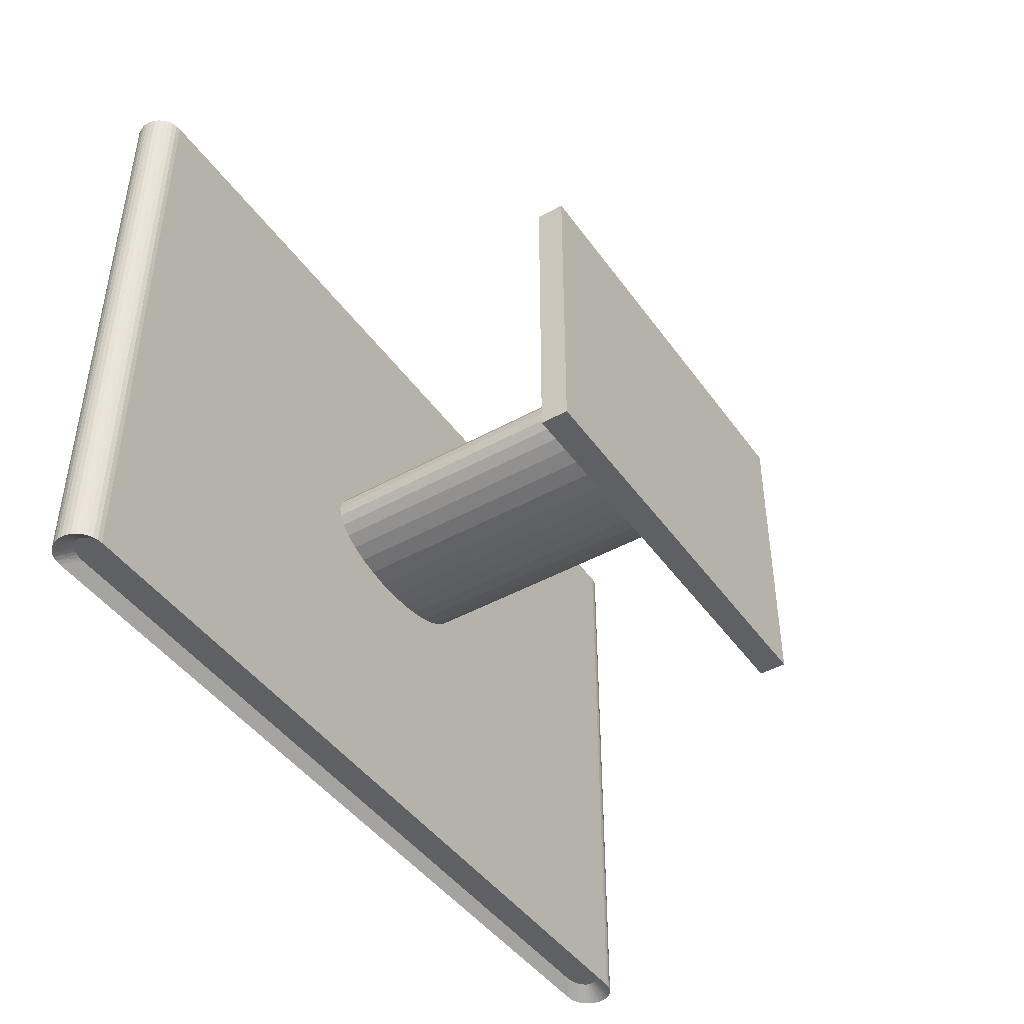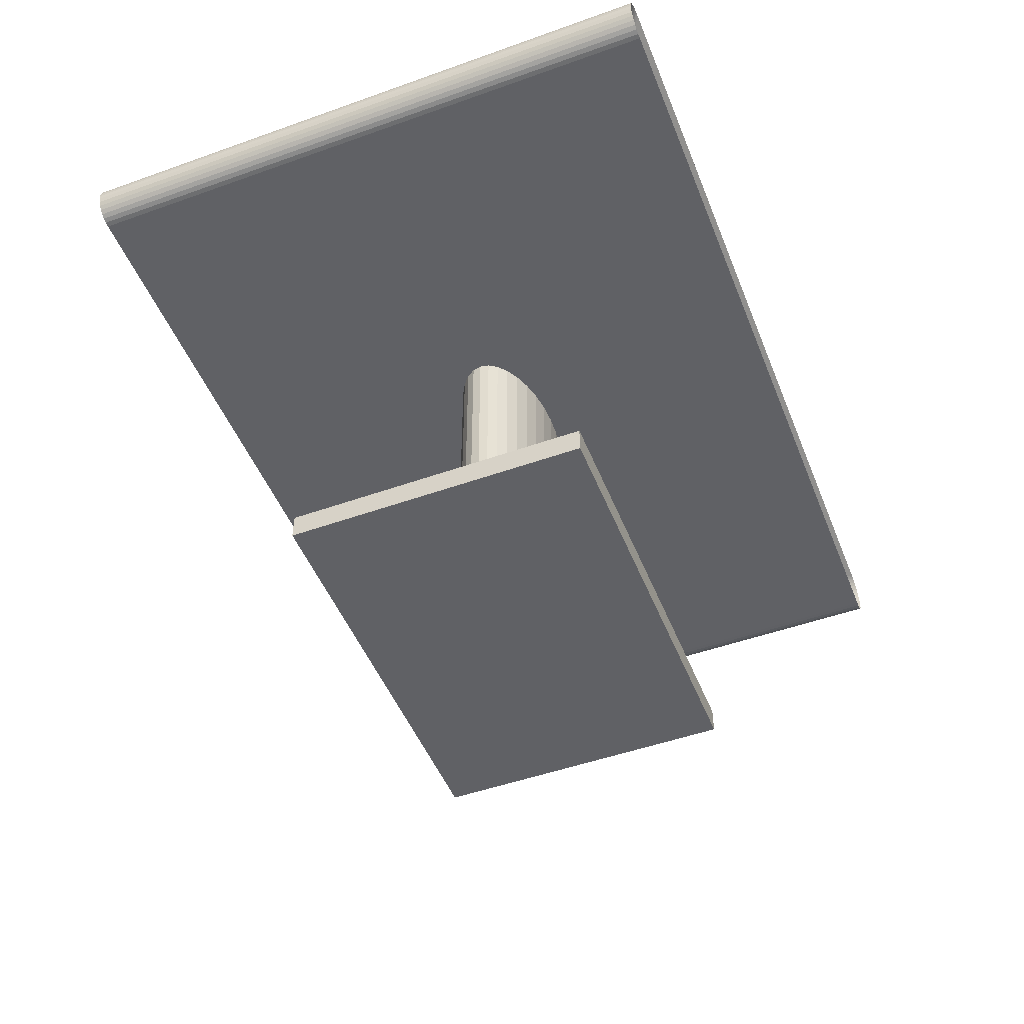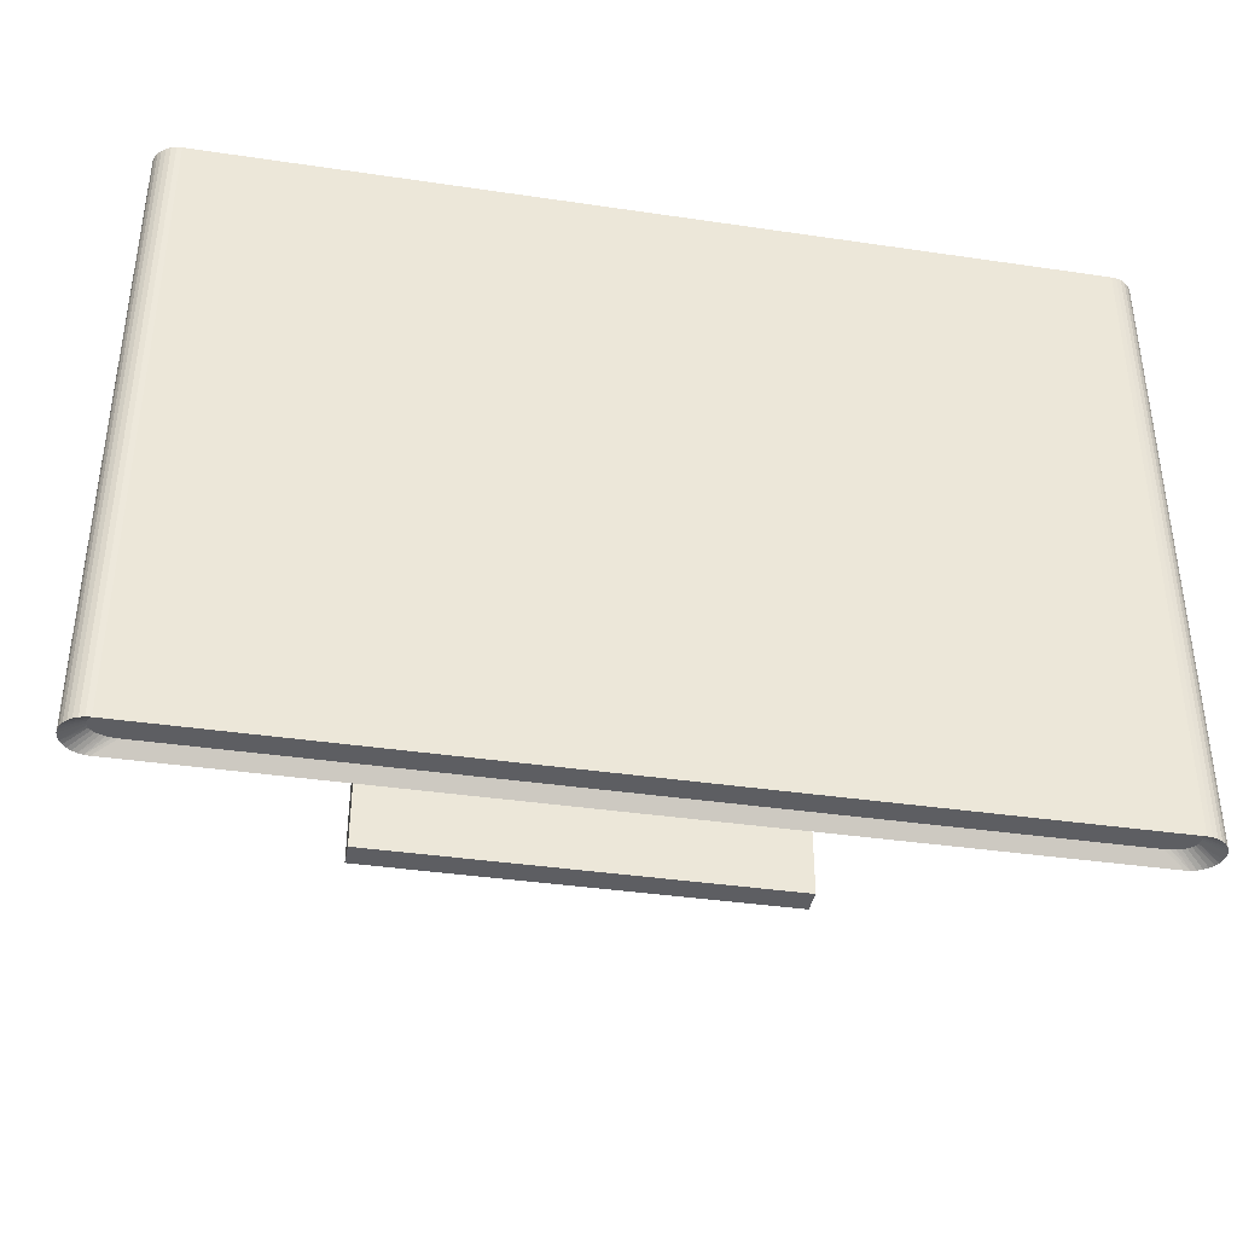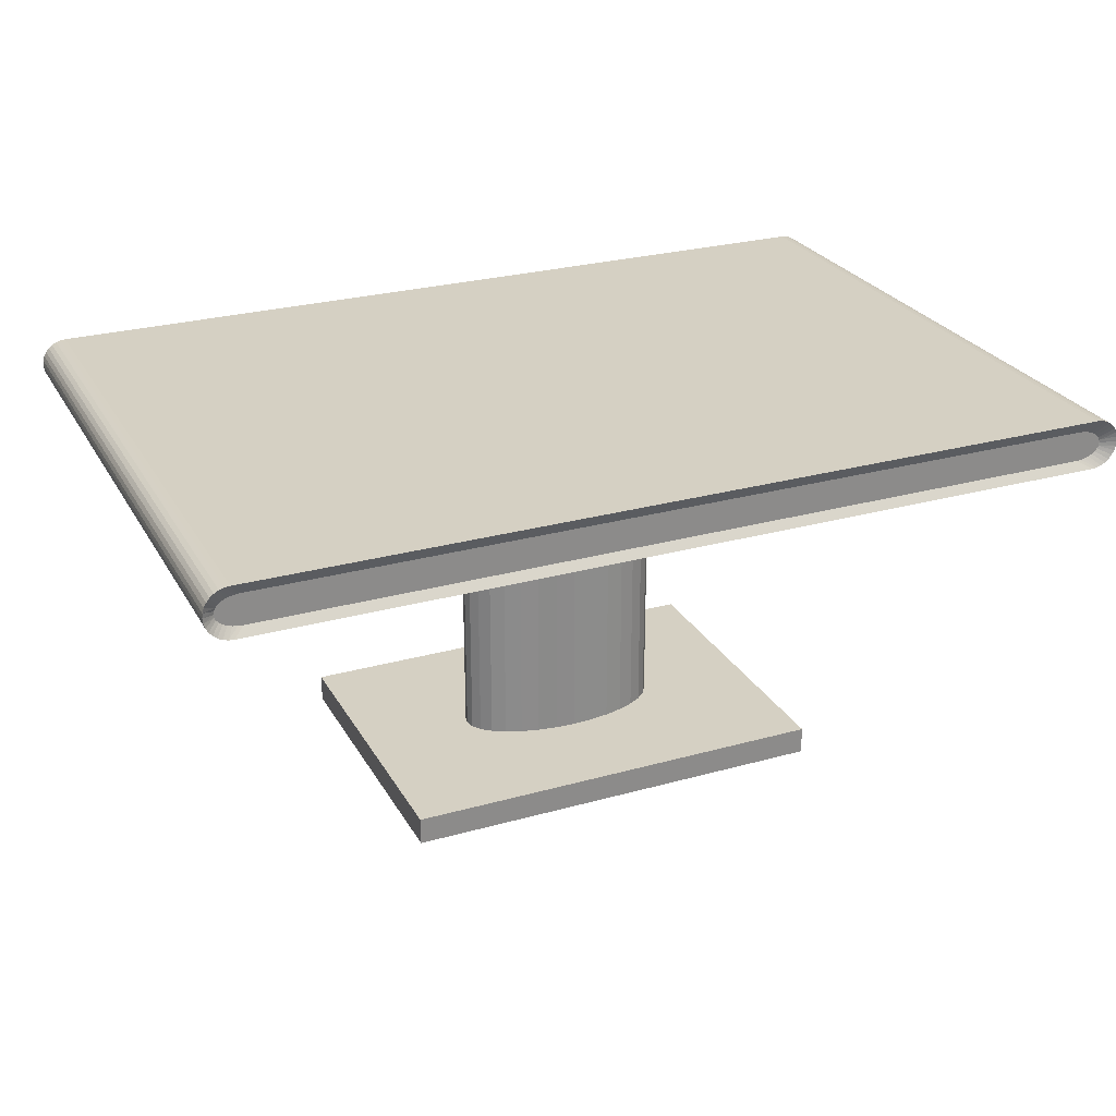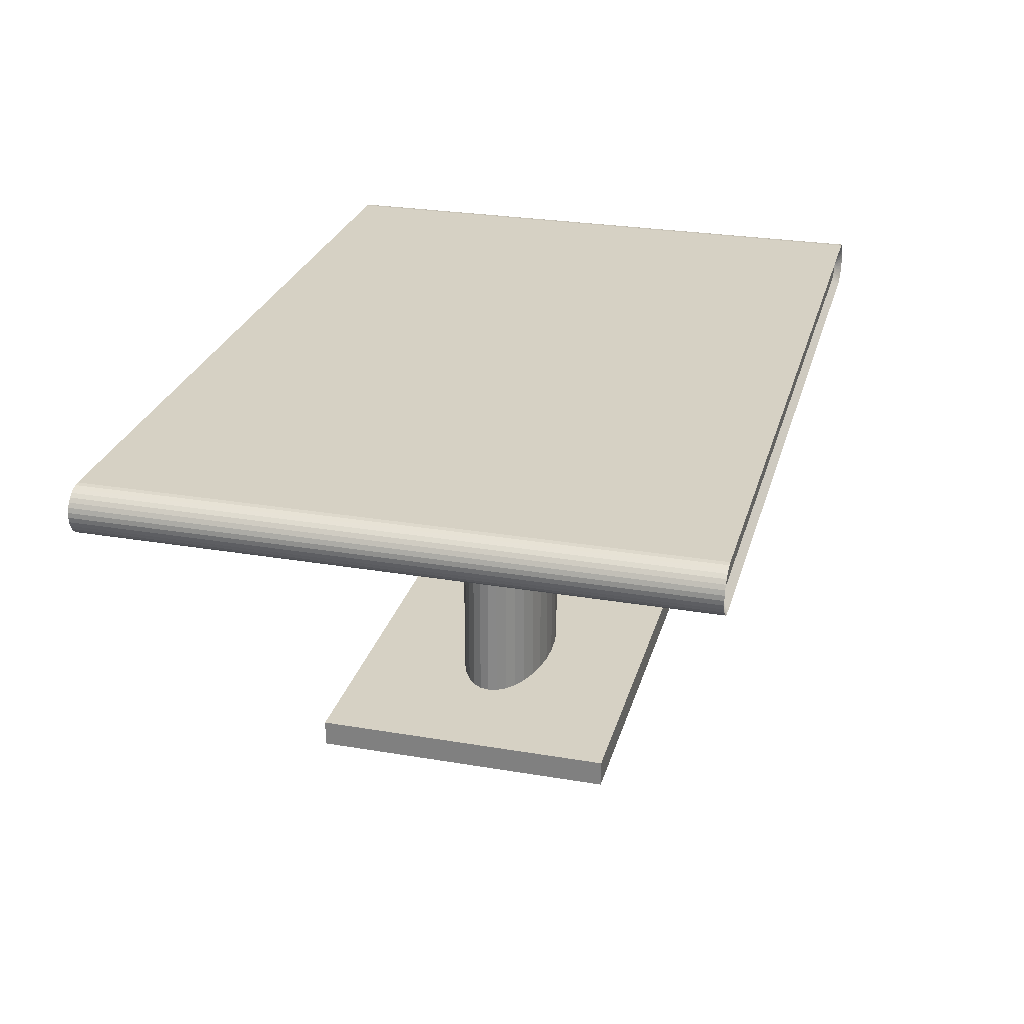
<metadata>
{"format":"obj","ext":"obj","renderer":"f3d","projection":"perspective","resolution":1024,"background":"white","views":[{"elev":-44.5,"azim":-57.0,"up":"+Z"},{"elev":-49.3,"azim":111.5,"up":"+Y"},{"elev":-38.3,"azim":169.4,"up":"+Z"},{"elev":26.4,"azim":-23.8,"up":"+Y"},{"elev":26.9,"azim":-75.2,"up":"+Y"}]}
</metadata>
<code>
o 立方体
v -0.8417 -0.04924 0.6116
v -0.4243 -0.7448 0.307
v -0.4243 -0.7448 0.307
v -0.8417 0.04924 0.6116
v -0.4243 -0.6909 0.307
v -0.4243 -0.6909 0.307
v -0.4243 -0.7448 -0.307
v -0.8417 -0.04924 -0.6116
v -0.4243 -0.7448 -0.307
v -0.4243 -0.6909 -0.307
v 0.4243 -0.7448 0.307
v -0.4243 -0.6909 -0.307
v 0.4243 -0.6909 0.307
v 0.8583 0.04829 -0.6116
v 0.4243 -0.7448 0.307
v 0.4243 -0.7448 -0.307
v -0.8417 0.04924 -0.6116
v 0.4243 -0.6909 0.307
v 0.8583 0.04829 0.6116
v 0.4243 -0.6909 -0.307
v 0.4243 -0.7448 -0.307
v 0.8485 -0.04924 0.6116
v 0.4243 -0.6909 -0.307
v 0.8677 0.04549 -0.6116
v 0.8485 0.04924 0.6116
v 0.8677 0.04549 0.6116
v 0.8485 -0.04924 -0.6116
v 0.8763 0.04094 -0.6116
v 0.8763 0.04094 0.6116
v 0.8485 0.04924 -0.6116
v 0.8839 0.03481 -0.6116
v 0.8839 0.03481 0.6116
v 0.8901 0.02735 -0.6116
v 0.8901 0.02735 0.6116
v 0.8948 0.01884 -0.6116
v 0.8948 0.01884 0.6116
v 0.8976 0.009606 -0.6116
v 0.8976 0.009606 0.6116
v 0.8986 -0 -0.6116
v 0.8986 -0 0.6116
v 0.8976 -0.009606 -0.6116
v 0.8976 -0.009606 0.6116
v 0.8948 -0.01884 -0.6116
v 0.8948 -0.01884 0.6116
v 0.8901 -0.02735 -0.6116
v 0.8901 -0.02735 0.6116
v 0.8839 -0.03481 -0.6116
v 0.8839 -0.03481 0.6116
v -0.001424 -0.6909 -0.09532
v 0.8763 -0.04094 -0.6116
v 0.03815 -0.6909 -0.09348
v 0.8763 -0.04094 0.6116
v 0.07621 -0.6909 -0.08806
v 0.8677 -0.04549 -0.6116
v 0.1113 -0.6909 -0.07925
v -0.8515 -0.04829 -0.6116
v -0.8515 -0.04829 0.6116
v 0.142 -0.6909 -0.0674
v 0.8677 -0.04549 0.6116
v 0.1672 -0.6909 -0.05296
v 0.186 -0.6909 -0.03648
v 0.8583 -0.04829 -0.6116
v 0.1975 -0.6909 -0.0186
v -0.8609 -0.04549 -0.6116
v 0.8583 -0.04829 0.6116
v 0.2014 -0.6909 0
v 0.1975 -0.6909 0.0186
v -0.8609 -0.04549 0.6116
v -0.8695 -0.04094 -0.6116
v 0.186 -0.6909 0.03648
v -0.8695 -0.04094 0.6116
v 0.1672 -0.6909 0.05296
v 0.142 -0.6909 0.0674
v -0.8771 -0.03481 -0.6116
v 0.1113 -0.6909 0.07925
v -0.8771 -0.03481 0.6116
v -0.8833 -0.02735 -0.6116
v 0.07621 -0.6909 0.08806
v 0.03815 -0.6909 0.09348
v -0.8833 -0.02735 0.6116
v -0.888 -0.01884 -0.6116
v -0.001424 -0.6909 0.09532
v -0.041 -0.6909 0.09348
v -0.888 -0.01884 0.6116
v -0.07906 -0.6909 0.08806
v -0.8908 -0.009606 -0.6116
v -0.1141 -0.6909 0.07925
v -0.8908 -0.009606 0.6116
v -0.1449 -0.6909 0.0674
v -0.8918 0 -0.6116
v -0.1701 -0.6909 0.05296
v -0.8918 0 0.6116
v -0.1888 -0.6909 0.03648
v -0.8908 0.009606 -0.6116
v -0.2004 -0.6909 0.0186
v -0.8908 0.009606 0.6116
v -0.2043 -0.6909 -0
v -0.888 0.01884 -0.6116
v -0.888 0.01884 0.6116
v -0.2004 -0.6909 -0.0186
v -0.8833 0.02735 -0.6116
v -0.1888 -0.6909 -0.03648
v -0.8833 0.02735 0.6116
v -0.1701 -0.6909 -0.05296
v -0.1449 -0.6909 -0.0674
v -0.8771 0.03481 -0.6116
v -0.1141 -0.6909 -0.07925
v -0.8771 0.03481 0.6116
v -0.07906 -0.6909 -0.08806
v -0.8695 0.04094 -0.6116
v -0.041 -0.6909 -0.09348
v -0.8695 0.04094 0.6116
v -0.8609 0.04549 -0.6116
v -0.8609 0.04549 0.6116
v -0.8515 0.04829 -0.6116
v -0.8515 0.04829 0.6116
v -0.8417 -0.04924 0.6116
v -0.8417 -0.04924 0.6116
v 0.8202 0.02875 -0.5871
v 0.8292 0.027 -0.5871
v 0.8108 0.02934 -0.5871
v 0.8375 0.02415 -0.5871
v 0.8448 0.02031 -0.5871
v -0.806 0.02934 -0.5871
v 0.8508 0.01564 -0.5871
v 0.8552 0.01031 -0.5871
v 0.8579 0.004523 -0.5871
v 0.8589 -0.001492 -0.5871
v 0.8508 -0.01862 -0.5871
v 0.8448 -0.02329 -0.5871
v 0.8375 -0.02713 -0.5871
v 0.8292 -0.02998 -0.5871
v 0.8202 -0.03173 -0.5871
v -0.806 -0.03233 -0.5871
v 0.8108 -0.03233 -0.5871
v -0.84 -0.02329 -0.5871
v -0.846 -0.01862 -0.5871
v -0.854 -0.001492 -0.5871
v -0.8531 0.004523 -0.5871
v -0.8504 0.01031 -0.5871
v -0.846 0.01564 -0.5871
v -0.84 0.02031 -0.5871
v -0.8327 0.02415 -0.5871
v -0.8154 0.02875 -0.5871
v 0.8579 -0.007508 -0.5871
v 0.8552 -0.01329 -0.5871
v -0.8154 -0.03173 -0.5871
v -0.8244 -0.02998 -0.5871
v -0.8327 -0.02713 -0.5871
v -0.8504 -0.01329 -0.5871
v -0.8531 -0.007508 -0.5871
v -0.8244 0.027 -0.5871
v 0.8294 0.02493 0.5973
v 0.8199 0.0255 0.5973
v 0.8386 0.02325 0.5973
v 0.847 0.02051 0.5973
v 0.8544 0.01683 0.5973
v 0.8604 0.01234 0.5973
v -0.8661 -0.01544 0.5973
v -0.8689 -0.009884 0.5973
v 0.8686 -0.004108 0.5973
v 0.8677 -0.009884 0.5973
v 0.8649 -0.01544 0.5973
v 0.8604 -0.02056 0.5973
v 0.847 -0.02873 0.5973
v 0.8386 -0.03146 0.5973
v -0.8306 -0.03315 0.5973
v -0.8398 -0.03146 0.5973
v -0.8211 -0.03372 0.5973
v 0.8199 -0.03372 0.5973
v -0.8616 -0.02056 0.5973
v -0.8689 0.001668 0.5973
v -0.8661 0.007223 0.5973
v -0.8616 0.01234 0.5973
v -0.8556 0.01683 0.5973
v -0.8482 0.02051 0.5973
v -0.8398 0.02325 0.5973
v -0.8306 0.02493 0.5973
v -0.8211 0.0255 0.5973
v 0.8649 0.007223 0.5973
v 0.8677 0.001668 0.5973
v 0.8544 -0.02505 0.5973
v 0.8294 -0.03315 0.5973
v -0.8482 -0.02873 0.5973
v -0.8556 -0.02505 0.5973
v -0.8698 -0.004108 0.5973
v -0.8211 -0.03372 0.5973
v -0.204 -0.04924 0.001451
v -0.2043 -0.04924 -0
v -0.2004 -0.04924 -0.0186
v -0.2004 -0.04924 0.0186
v -0.1888 -0.04924 -0.03648
v -0.1888 -0.04924 0.03648
v -0.1701 -0.04924 -0.05296
v -0.1701 -0.04924 0.05296
v -0.1449 -0.04924 -0.0674
v -0.1141 -0.04924 0.07925
v -0.07906 -0.04924 0.08806
v -0.1141 -0.04924 -0.07925
v 0.07621 -0.04924 0.08806
v -0.001424 -0.04924 0.09532
v 0.03815 -0.04924 0.09348
v -0.041 -0.04924 0.09348
v -0.1449 -0.04924 0.0674
v -0.07906 -0.04924 -0.08806
v -0.041 -0.04924 -0.09348
v -0.001424 -0.04924 -0.09532
v 0.03815 -0.04924 -0.09348
v 0.07621 -0.04924 -0.08806
v 0.1113 -0.04924 -0.07925
v 0.1113 -0.04924 0.07925
v 0.142 -0.04924 -0.0674
v 0.142 -0.04924 0.0674
v 0.186 -0.04924 0.03648
v 0.1672 -0.04924 -0.05296
v 0.1672 -0.04924 0.05296
v 0.1975 -0.04924 0.0186
v 0.1975 -0.04924 -0.0186
v 0.186 -0.04924 -0.03648
v 0.2014 -0.04924 0
f 4 178 179
f 220 218 27
f 1 189 188
f 17 25 30
f 25 14 30
f 19 24 14
f 26 28 24
f 29 31 28
f 32 33 31
f 34 35 33
f 36 37 35
f 38 39 37
f 40 41 39
f 42 43 41
f 44 45 43
f 46 47 45
f 48 50 47
f 52 54 50
f 59 62 54
f 65 27 62
f 1 56 8
f 57 64 56
f 68 69 64
f 71 74 69
f 76 77 74
f 80 81 77
f 84 86 81
f 88 90 86
f 92 94 90
f 96 98 94
f 99 101 98
f 103 106 101
f 108 110 106
f 112 113 110
f 114 115 113
f 116 17 115
f 80 159 84
f 136 137 141
f 31 125 123
f 8 147 134
f 86 138 151
f 74 137 136
f 33 126 125
f 27 133 62
f 106 141 101
f 94 138 90
f 56 148 147
f 37 128 127
f 35 127 126
f 24 122 120
f 113 143 110
f 98 139 94
f 47 129 45
f 41 128 39
f 64 149 148
f 28 123 122
f 115 152 113
f 101 140 98
f 14 120 119
f 54 131 50
f 43 145 41
f 69 136 149
f 110 142 106
f 62 132 54
f 45 146 43
f 17 144 115
f 77 150 137
f 17 121 124
f 30 119 121
f 8 135 27
f 50 130 47
f 81 151 150
f 167 187 178
f 182 164 158
f 96 173 99
f 25 153 19
f 34 180 36
f 103 173 174
f 19 155 26
f 36 181 38
f 108 174 175
f 26 156 29
f 40 181 161
f 112 175 176
f 48 164 182
f 114 176 177
f 22 183 170
f 29 157 32
f 32 158 34
f 52 182 165
f 116 177 178
f 117 1 169
f 84 160 88
f 1 167 57
f 118 169 1
f 42 161 162
f 65 166 183
f 118 169 187
f 44 162 163
f 68 184 71
f 4 154 25
f 46 163 164
f 71 185 76
f 59 165 166
f 76 171 80
f 57 168 68
f 88 186 92
f 1 170 169
f 92 172 96
f 6 7 2
f 3 7 9
f 12 16 7
f 9 16 21
f 23 11 16
f 15 16 11
f 18 2 11
f 3 11 2
f 21 3 9
f 23 6 18
f 6 7 2
f 3 7 9
f 12 16 7
f 9 16 21
f 23 11 16
f 15 16 11
f 18 2 11
f 3 11 2
f 21 3 9
f 23 6 18
f 49 208 51
f 51 209 53
f 53 210 55
f 55 212 58
f 58 215 60
f 60 219 61
f 61 218 63
f 63 220 66
f 67 220 217
f 70 217 214
f 72 214 216
f 73 216 213
f 75 213 211
f 78 211 200
f 79 200 202
f 82 202 201
f 83 201 203
f 85 203 198
f 87 198 197
f 89 197 204
f 91 204 195
f 93 195 193
f 95 193 191
f 95 191 188
f 97 190 100
f 100 192 102
f 102 194 104
f 104 196 105
f 105 199 107
f 107 205 109
f 109 206 111
f 111 207 49
f 10 6 5
f 6 7 2
f 20 12 10
f 12 16 7
f 20 18 23
f 23 11 16
f 13 6 18
f 18 2 11
f 7 11 2
f 5 93 95
f 20 61 63
f 4 116 178
f 1 188 191
f 1 191 193
f 190 189 8
f 192 190 8
f 1 193 195
f 1 195 204
f 194 192 8
f 196 194 8
f 22 1 201
f 1 204 197
f 1 197 198
f 196 8 199
f 8 27 207
f 199 8 205
f 205 8 206
f 1 198 203
f 1 203 201
f 206 8 207
f 22 201 202
f 208 207 27
f 22 202 200
f 22 200 211
f 209 208 27
f 210 209 27
f 22 211 213
f 22 213 216
f 212 210 27
f 215 212 27
f 22 216 214
f 22 214 217
f 219 215 27
f 218 219 27
f 27 22 220
f 22 217 220
f 1 8 189
f 17 4 25
f 25 19 14
f 19 26 24
f 26 29 28
f 29 32 31
f 32 34 33
f 34 36 35
f 36 38 37
f 38 40 39
f 40 42 41
f 42 44 43
f 44 46 45
f 46 48 47
f 48 52 50
f 52 59 54
f 59 65 62
f 65 22 27
f 1 57 56
f 57 68 64
f 68 71 69
f 71 76 74
f 76 80 77
f 80 84 81
f 84 88 86
f 88 92 90
f 92 96 94
f 96 99 98
f 99 103 101
f 103 108 106
f 108 112 110
f 112 114 113
f 114 116 115
f 116 4 17
f 80 171 159
f 137 150 140
f 150 151 139
f 151 138 139
f 139 140 150
f 140 141 137
f 141 142 136
f 142 143 149
f 143 152 148
f 152 144 147
f 147 144 134
f 144 124 134
f 124 121 135
f 121 119 135
f 119 120 133
f 135 119 133
f 120 122 132
f 122 123 131
f 132 122 131
f 123 125 130
f 125 126 129
f 130 125 129
f 126 127 145
f 127 128 145
f 145 146 126
f 146 129 126
f 130 131 123
f 132 133 120
f 135 134 124
f 147 148 152
f 148 149 143
f 149 136 142
f 31 33 125
f 8 56 147
f 86 90 138
f 74 77 137
f 33 35 126
f 27 135 133
f 106 142 141
f 94 139 138
f 56 64 148
f 37 39 128
f 35 37 127
f 24 28 122
f 113 152 143
f 98 140 139
f 47 130 129
f 41 145 128
f 64 69 149
f 28 31 123
f 115 144 152
f 101 141 140
f 14 24 120
f 54 132 131
f 43 146 145
f 69 74 136
f 110 143 142
f 62 133 132
f 45 129 146
f 17 124 144
f 77 81 150
f 17 30 121
f 30 14 119
f 8 134 135
f 50 131 130
f 81 86 151
f 172 186 160
f 160 159 172
f 159 171 173
f 172 159 173
f 171 185 175
f 185 184 176
f 184 168 177
f 168 167 178
f 167 169 187
f 187 179 178
f 178 177 168
f 177 176 184
f 176 175 185
f 175 174 171
f 174 173 171
f 164 163 158
f 163 162 180
f 158 163 180
f 162 161 181
f 181 180 162
f 158 157 182
f 157 156 182
f 156 155 166
f 155 153 166
f 153 154 170
f 154 179 170
f 179 169 170
f 170 183 153
f 183 166 153
f 166 165 156
f 165 182 156
f 96 172 173
f 25 154 153
f 34 158 180
f 103 99 173
f 19 153 155
f 36 180 181
f 108 103 174
f 26 155 156
f 40 38 181
f 112 108 175
f 48 46 164
f 114 112 176
f 22 65 183
f 29 156 157
f 32 157 158
f 52 48 182
f 116 114 177
f 84 159 160
f 1 169 167
f 118 187 169
f 42 40 161
f 65 59 166
f 118 117 169
f 44 42 162
f 68 168 184
f 4 179 154
f 46 44 163
f 71 184 185
f 59 52 165
f 76 185 171
f 57 167 168
f 88 160 186
f 1 22 170
f 92 186 172
f 6 12 7
f 3 2 7
f 12 23 16
f 9 7 16
f 23 18 11
f 15 21 16
f 18 6 2
f 3 15 11
f 21 15 3
f 23 12 6
f 6 12 7
f 3 2 7
f 12 23 16
f 9 7 16
f 23 18 11
f 15 21 16
f 18 6 2
f 3 15 11
f 21 15 3
f 23 12 6
f 49 207 208
f 51 208 209
f 53 209 210
f 55 210 212
f 58 212 215
f 60 215 219
f 61 219 218
f 63 218 220
f 67 66 220
f 70 67 217
f 72 70 214
f 73 72 216
f 75 73 213
f 78 75 211
f 79 78 200
f 82 79 202
f 83 82 201
f 85 83 203
f 87 85 198
f 89 87 197
f 91 89 204
f 93 91 195
f 95 93 193
f 188 189 97
f 97 95 188
f 97 189 190
f 100 190 192
f 102 192 194
f 104 194 196
f 105 196 199
f 107 199 205
f 109 205 206
f 111 206 207
f 10 12 6
f 6 12 7
f 20 23 12
f 12 23 16
f 20 13 18
f 23 18 11
f 13 5 6
f 18 6 2
f 7 16 11
f 5 13 82
f 13 78 79
f 13 79 82
f 107 109 10
f 105 107 10
f 5 82 83
f 104 105 10
f 102 104 10
f 5 83 85
f 5 85 87
f 102 10 100
f 10 5 97
f 100 10 97
f 5 87 89
f 5 89 91
f 95 97 5
f 5 91 93
f 75 78 13
f 20 10 49
f 10 109 111
f 10 111 49
f 73 75 13
f 72 73 13
f 20 49 51
f 70 72 13
f 67 70 13
f 20 51 53
f 20 53 55
f 67 13 66
f 13 20 66
f 20 55 58
f 20 58 60
f 63 66 20
f 20 60 61

</code>
